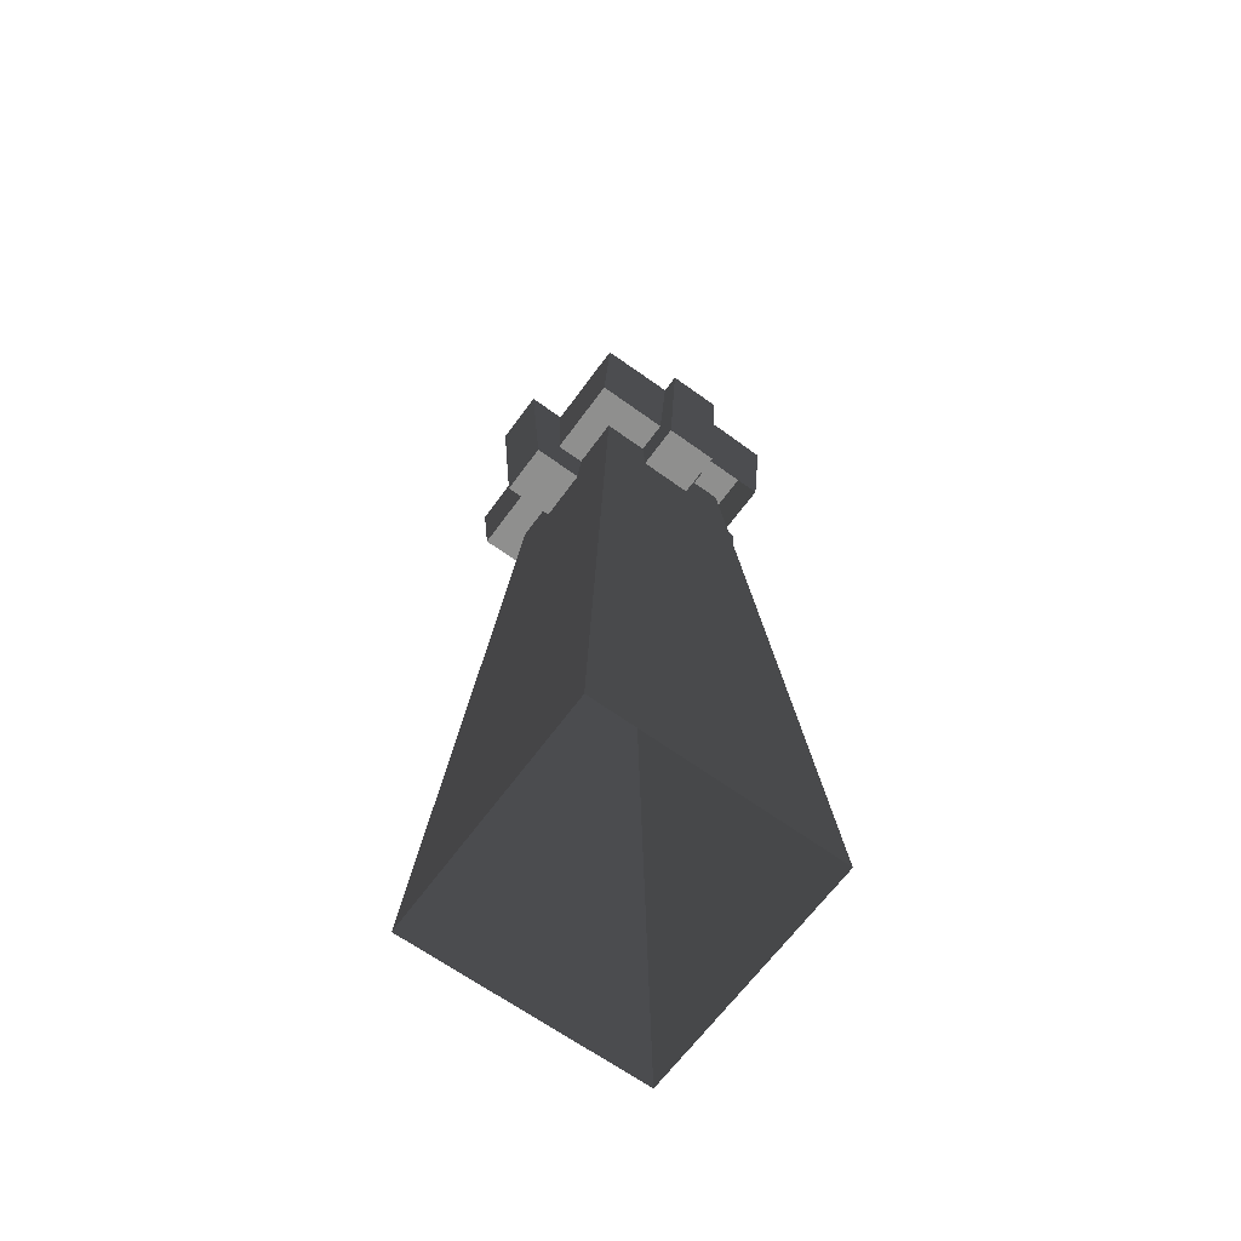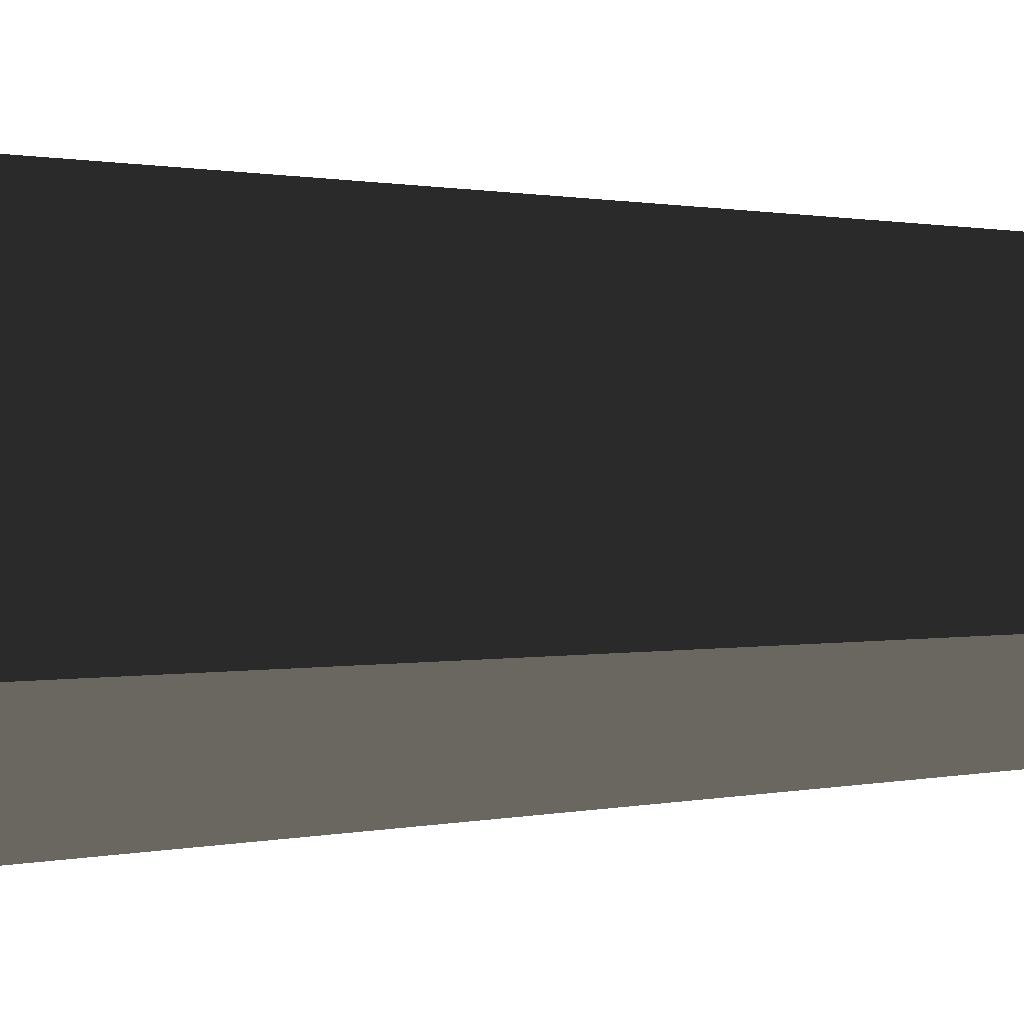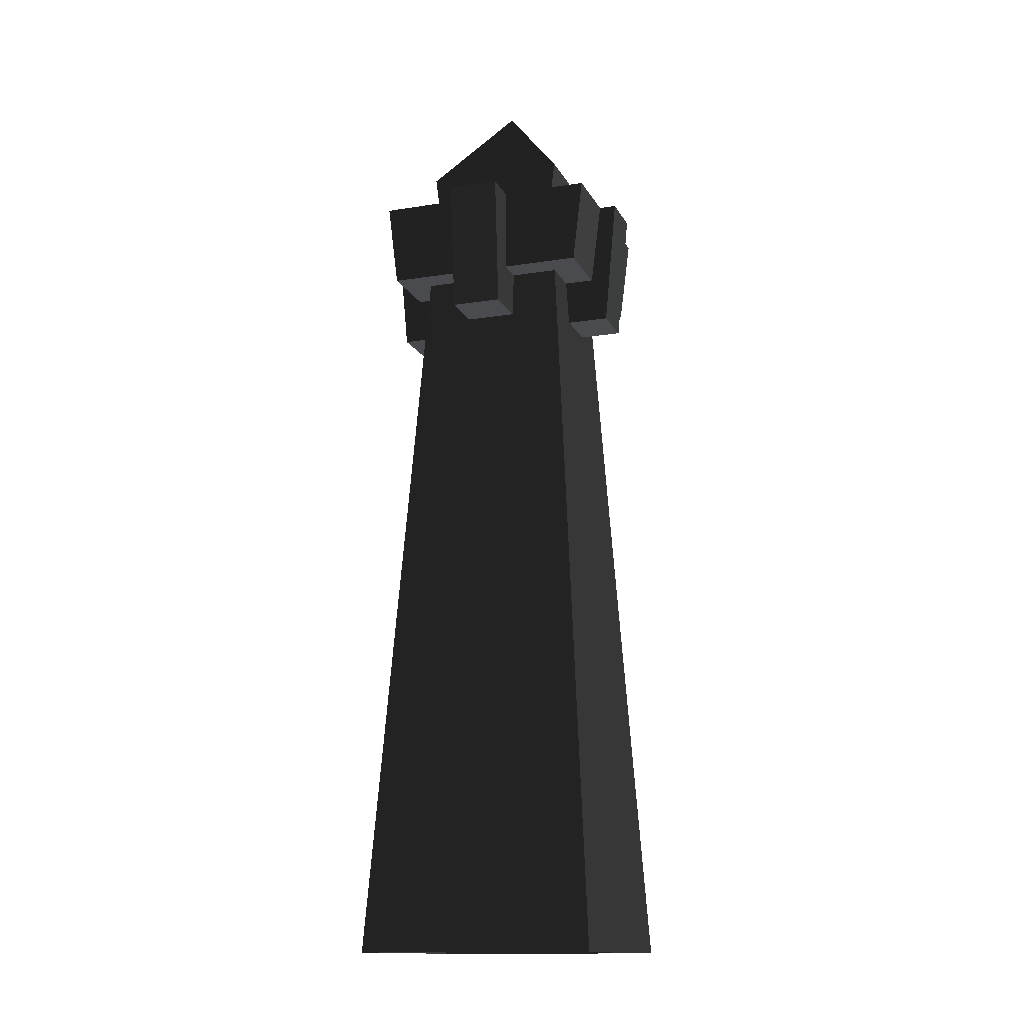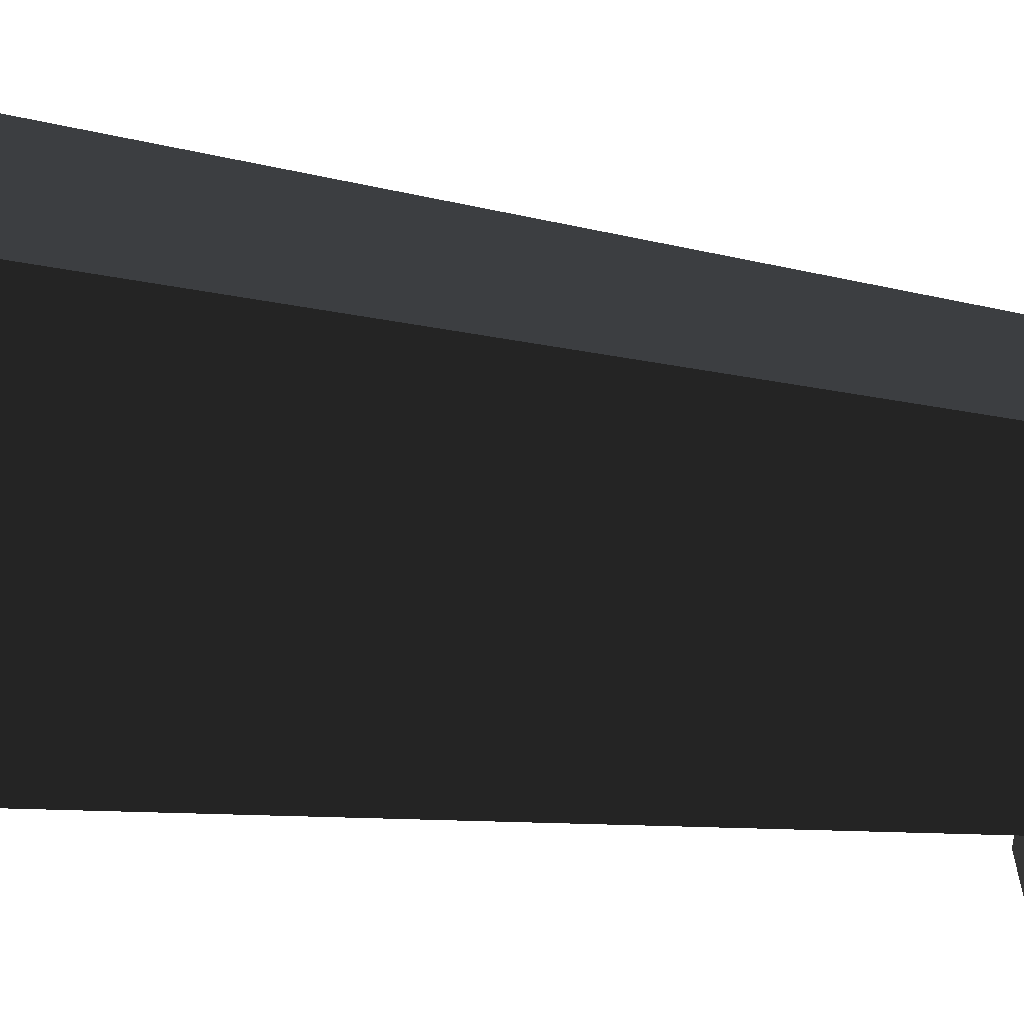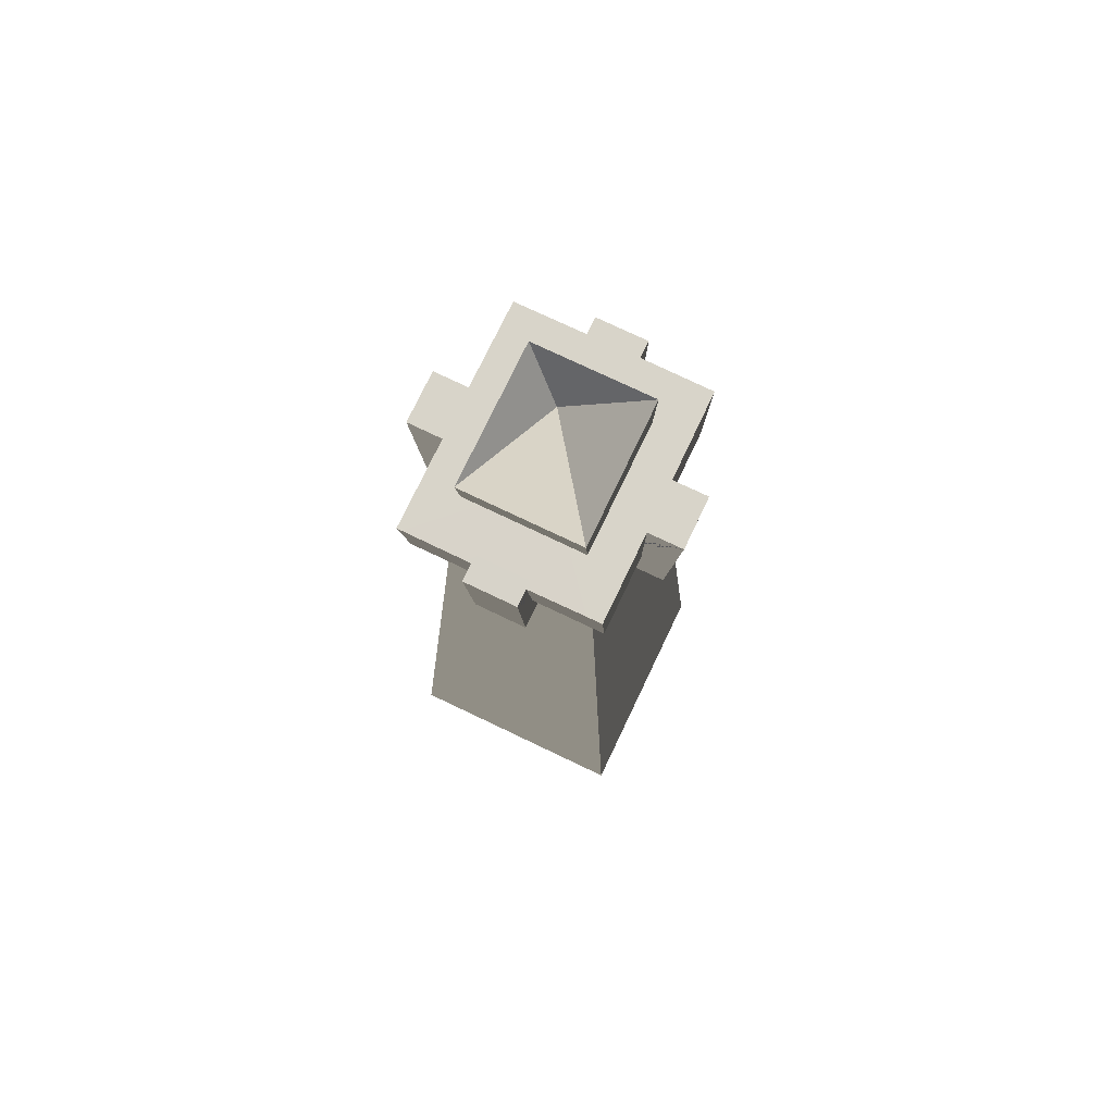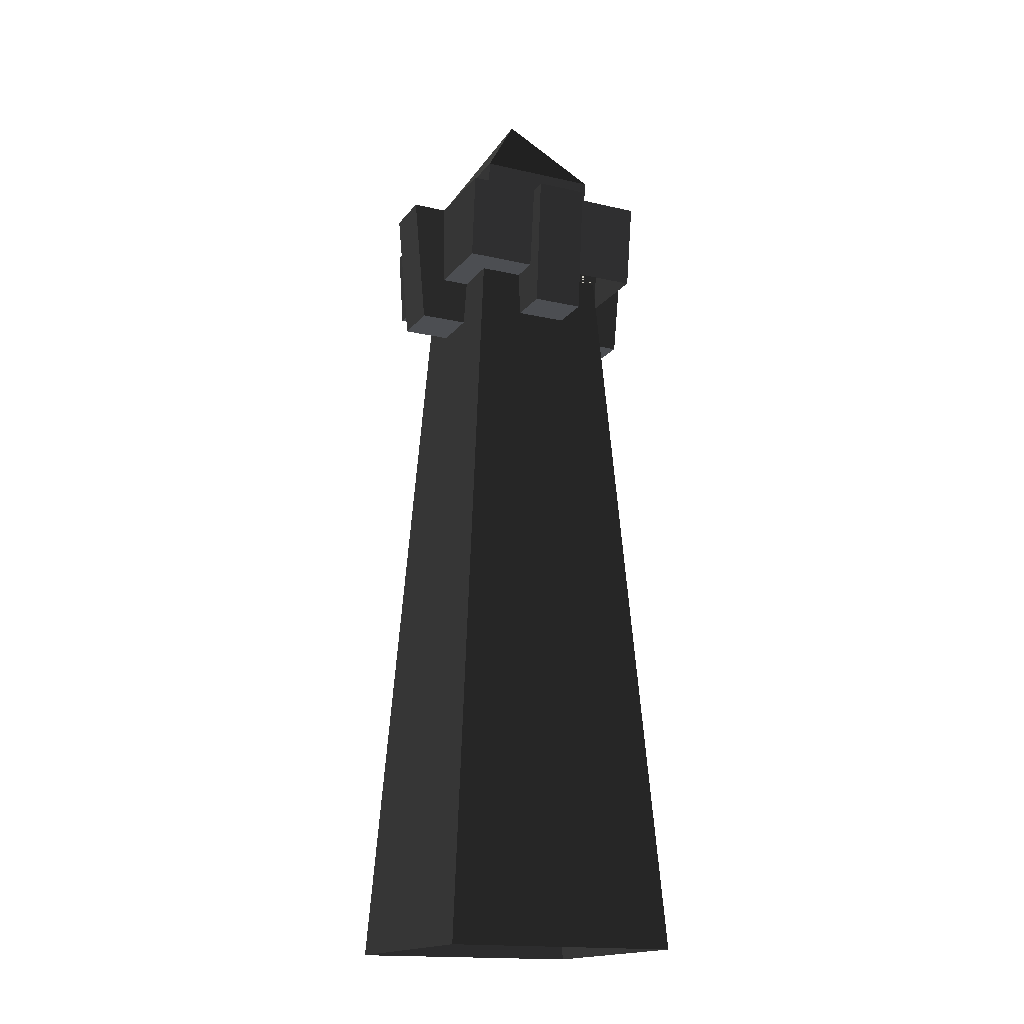
<metadata>
{"format":"obj","ext":"obj","renderer":"f3d","projection":"perspective","resolution":1024,"background":"white","views":[{"elev":-65.1,"azim":53.9,"up":"+Y"},{"elev":67.9,"azim":89.3,"up":"+Z"},{"elev":-14.3,"azim":19.0,"up":"+Y"},{"elev":-72.1,"azim":83.2,"up":"+Z"},{"elev":75.7,"azim":115.5,"up":"+Y"},{"elev":-16.7,"azim":65.2,"up":"+Y"}]}
</metadata>
<code>
v -0.5597 5.651 -3.597e-06
v -0.9196 -0.001018 -5.646e-06
v -0.9196 -0.001018 -0.9068
v -0.5597 5.651 -0.52
v -0.9196 -0.001018 0.9068
v -0.5597 5.651 0.52
v -0.5597 5.651 -3.597e-06
v -0.5597 5.651 -0.52
v -9.516e-07 5.651 -0.52
v -1.051e-06 5.651 -4.226e-06
v 0.5597 5.651 -4.855e-06
v 0.5597 5.651 -0.52
v -1.149e-06 5.651 0.52
v -0.5597 5.651 0.52
v 0.5597 5.651 0.52
v -0.5597 5.651 -0.52
v -0.9196 -0.001018 -0.9068
v -1.134e-06 -0.001018 -0.9068
v -9.516e-07 5.651 -0.52
v 0.5597 5.651 -0.52
v 0.9196 -0.001018 -0.9068
v 0.5597 5.651 -4.855e-06
v 0.5597 5.651 -0.52
v 0.9196 -0.001018 -0.9068
v 0.9196 -0.001018 -2.806e-06
v 0.9196 -0.001018 0.9068
v 0.5597 5.651 0.52
v -0.5597 5.651 0.52
v -1.149e-06 5.651 0.52
v -9.671e-07 -0.001018 0.9068
v -0.9196 -0.001018 0.9068
v 0.5597 5.651 0.52
v 0.9196 -0.001018 0.9068
v -1.009 6.267 -0.1976
v -1.009 6.267 0.1976
v -0.9159 5.247 0.1951
v -0.9159 5.247 -0.1951
v -0.9159 5.247 0.1951
v -0.1951 5.247 0.1951
v -0.1951 5.247 -0.1951
v -0.9159 5.247 -0.1951
v 0.1951 5.247 0.1951
v 0.1951 5.247 -0.1951
v 0.1951 5.247 -0.9159
v -0.1951 5.247 -0.9159
v -0.1951 5.247 0.9159
v 0.1951 5.247 0.9159
v 0.9159 5.247 0.1951
v 0.9159 5.247 -0.1951
v 1.009 6.267 -0.1976
v 0.9159 5.247 -0.1951
v 0.9159 5.247 0.1951
v 1.009 6.267 0.1976
v 1.009 6.267 -0.1976
v 0.196 5.608 -0.196
v 0.1951 5.247 -0.1951
v 0.9159 5.247 -0.1951
v 0.2123 5.608 -0.196
v 0.7934 5.608 -0.196
v 0.8779 6.265 -0.1971
v -0.8766 6.267 -0.1976
v -0.7934 5.608 -0.196
v -0.7934 5.608 -0.7326
v -0.8738 6.265 -0.7418
v -0.196 5.608 -0.7326
v -0.1976 6.266 -0.743
v -0.8738 6.265 -0.7418
v -0.7934 5.608 -0.7326
v -0.7934 5.608 -0.196
v -0.2123 5.608 -0.196
v -0.7934 5.608 -0.7326
v -0.196 5.608 -0.7326
v -0.196 5.608 -0.196
v 0.1976 6.266 -0.743
v 0.196 5.608 -0.7326
v 0.7934 5.608 -0.7326
v 0.8738 6.265 -0.7418
v 0.7934 5.608 -0.196
v 0.8779 6.265 -0.1971
v 0.8738 6.265 -0.7418
v 0.7934 5.608 -0.7326
v -0.7934 5.608 0.196
v -0.8752 6.266 0.1976
v -0.8738 6.265 0.7418
v -0.7934 5.608 0.7326
v -0.2123 5.608 0.196
v -0.7934 5.608 0.196
v -0.7934 5.608 0.7326
v -0.196 5.608 0.196
v -0.196 5.608 0.7326
v -0.1976 6.267 0.7433
v -0.196 5.608 0.7326
v -0.7934 5.608 0.7326
v -0.8738 6.265 0.7418
v 0.196 5.608 0.196
v 0.196 5.608 0.7326
v 0.7934 5.608 0.7326
v 0.7934 5.608 0.196
v 0.196 5.608 0.7326
v 0.1976 6.265 0.7418
v 0.8738 6.265 0.7418
v 0.7934 5.608 0.7326
v 0.8764 6.267 0.1976
v 0.7934 5.608 0.196
v 0.7934 5.608 0.7326
v 0.8738 6.265 0.7418
v 0.1976 6.267 -1.009
v 0.196 5.608 -0.196
v 0.196 5.608 -0.7326
v 0.1976 6.266 -0.743
v 0.1951 5.247 -0.1951
v 0.1951 5.247 -0.9159
v -0.1976 6.267 -1.009
v -0.196 5.608 -0.196
v -0.1951 5.247 -0.1951
v -0.1951 5.247 -0.9159
v -0.196 5.608 -0.7326
v -0.1976 6.266 -0.743
v -0.9159 5.247 -0.1951
v -0.7934 5.608 -0.196
v -0.8766 6.267 -0.1976
v -1.009 6.267 -0.1976
v -0.2123 5.608 -0.196
v -0.196 5.608 -0.196
v -0.1951 5.247 -0.1951
v -1.009 6.267 0.1976
v -0.196 5.608 0.196
v -0.1951 5.247 0.1951
v -0.9159 5.247 0.1951
v -0.2123 5.608 0.196
v -0.7934 5.608 0.196
v -0.8752 6.266 0.1976
v -0.1951 5.247 0.9159
v -0.196 5.608 0.7326
v -0.1976 6.267 0.7433
v -0.1976 6.267 1.009
v -0.196 5.608 0.196
v -0.1951 5.247 0.1951
v 0.1951 5.247 0.9159
v 0.196 5.608 0.7326
v 0.196 5.608 0.196
v 0.1951 5.247 0.1951
v 0.1976 6.267 1.009
v 0.1976 6.265 0.7418
v 0.1976 6.267 1.009
v 0.1951 5.247 0.9159
v -0.1951 5.247 0.9159
v -0.1976 6.267 1.009
v 0.9159 5.247 0.1951
v 0.7934 5.608 0.196
v 0.8764 6.267 0.1976
v 1.009 6.267 0.1976
v 0.1951 5.247 0.1951
v 0.196 5.608 0.196
v -0.1951 5.247 -0.9159
v 0.1951 5.247 -0.9159
v 0.1976 6.267 -1.009
v -0.1976 6.267 -1.009
v 0.1976 6.266 -0.743
v -0.1976 6.266 -0.743
v -0.1976 6.267 -1.009
v 0.1976 6.267 -1.009
v -0.01132 6.266 -0.04378
v -0.8738 6.265 -0.7418
v -0.8766 6.267 -0.1976
v 0.8738 6.265 -0.7418
v 0.8779 6.265 -0.1971
v 0.8764 6.267 0.1976
v 1.009 6.267 -0.1976
v 1.009 6.267 0.1976
v 0.8738 6.265 0.7418
v 0.1976 6.265 0.7418
v -0.8752 6.266 0.1976
v -1.009 6.267 0.1976
v -1.009 6.267 -0.1976
v -0.8738 6.265 0.7418
v -0.1976 6.267 0.7433
v 0.1976 6.267 1.009
v -0.1976 6.267 1.009
v -0.5465 6.614 -3.522e-06
v -0.4962 6.227 -7.051e-06
v -0.4962 6.227 -0.4582
v -0.5465 6.614 -0.4639
v -0.4962 6.227 0.4582
v -0.5465 6.614 0.4639
v 0.5465 6.614 -4.93e-06
v 0.5465 6.614 -0.4639
v 0.4962 6.227 -0.4582
v 0.4962 6.227 -5.216e-06
v 0.4962 6.227 0.4582
v 0.5465 6.614 0.4639
v 0.5465 6.614 -0.4639
v -1.271e-06 6.614 -0.4639
v -8.267e-07 6.227 -0.4582
v 0.4962 6.227 -0.4582
v -0.4962 6.227 -0.4582
v -0.5465 6.614 -0.4639
v -0.5465 6.614 0.4639
v -8.303e-07 6.614 0.4639
v -1.274e-06 6.227 0.4582
v -0.4962 6.227 0.4582
v 0.5465 6.614 0.4639
v 0.4962 6.227 0.4582
v -1.271e-06 6.614 -0.4639
v -1.051e-06 7.334 -4.226e-06
v -0.5465 6.614 -0.4639
v 0.5465 6.614 -0.4639
v -0.5465 6.614 -0.4639
v -1.051e-06 7.334 -4.226e-06
v -0.5465 6.614 -3.522e-06
v -0.5465 6.614 0.4639
v 0.5465 6.614 -4.93e-06
v -1.051e-06 7.334 -4.226e-06
v 0.5465 6.614 -0.4639
v 0.5465 6.614 0.4639
v -0.5465 6.614 0.4639
v -1.051e-06 7.334 -4.226e-06
v -8.303e-07 6.614 0.4639
v 0.5465 6.614 0.4639
g Desert_Column_01_(4)_709_223
f 1 3 2
f 1 4 3
f 1 2 5
f 1 5 6
f 7 9 8
f 7 10 9
f 11 9 10
f 11 12 9
f 7 13 10
f 11 10 13
f 7 14 13
f 11 13 15
f 16 18 17
f 16 19 18
f 20 18 19
f 20 21 18
f 22 24 23
f 22 25 24
f 22 26 25
f 22 27 26
f 28 30 29
f 28 31 30
f 32 29 30
f 32 30 33
f 34 36 35
f 34 37 36
f 38 40 39
f 38 41 40
f 40 42 39
f 40 43 42
f 40 44 43
f 40 45 44
f 42 46 39
f 42 47 46
f 43 48 42
f 43 49 48
f 50 52 51
f 50 53 52
f 54 56 55
f 54 57 56
f 54 55 58
f 54 58 59
f 54 59 60
f 61 63 62
f 61 64 63
f 65 67 66
f 65 68 67
f 69 71 70
f 70 71 72
f 70 72 73
f 74 76 75
f 74 77 76
f 78 80 79
f 78 81 80
f 82 84 83
f 82 85 84
f 86 88 87
f 89 88 86
f 89 90 88
f 91 93 92
f 91 94 93
f 95 97 96
f 98 97 95
f 99 101 100
f 99 102 101
f 103 105 104
f 103 106 105
f 107 109 108
f 107 110 109
f 107 108 111
f 107 111 112
f 113 115 114
f 113 116 115
f 113 114 117
f 113 117 118
f 119 121 120
f 119 122 121
f 119 120 123
f 119 123 124
f 119 124 125
f 126 128 127
f 126 129 128
f 126 127 130
f 126 130 131
f 126 131 132
f 133 135 134
f 133 136 135
f 133 134 137
f 133 137 138
f 139 141 140
f 139 142 141
f 140 143 139
f 140 144 143
f 145 147 146
f 145 148 147
f 149 151 150
f 149 152 151
f 150 153 149
f 150 154 153
f 155 157 156
f 155 158 157
f 159 161 160
f 159 162 161
f 159 160 163
f 160 164 163
f 164 165 163
f 166 159 163
f 167 166 163
f 168 167 163
f 169 167 168
f 169 168 170
f 171 168 163
f 172 171 163
f 165 173 163
f 165 174 173
f 165 175 174
f 173 176 163
f 176 177 163
f 177 172 163
f 177 178 172
f 177 179 178
f 180 182 181
f 180 183 182
f 180 181 184
f 180 184 185
f 186 188 187
f 186 189 188
f 186 190 189
f 186 191 190
f 192 194 193
f 192 195 194
f 196 193 194
f 196 197 193
f 198 200 199
f 198 201 200
f 202 199 200
f 202 200 203
f 204 206 205
f 207 204 205
f 208 210 209
f 210 211 209
f 212 214 213
f 215 212 213
f 216 218 217
f 218 219 217

</code>
